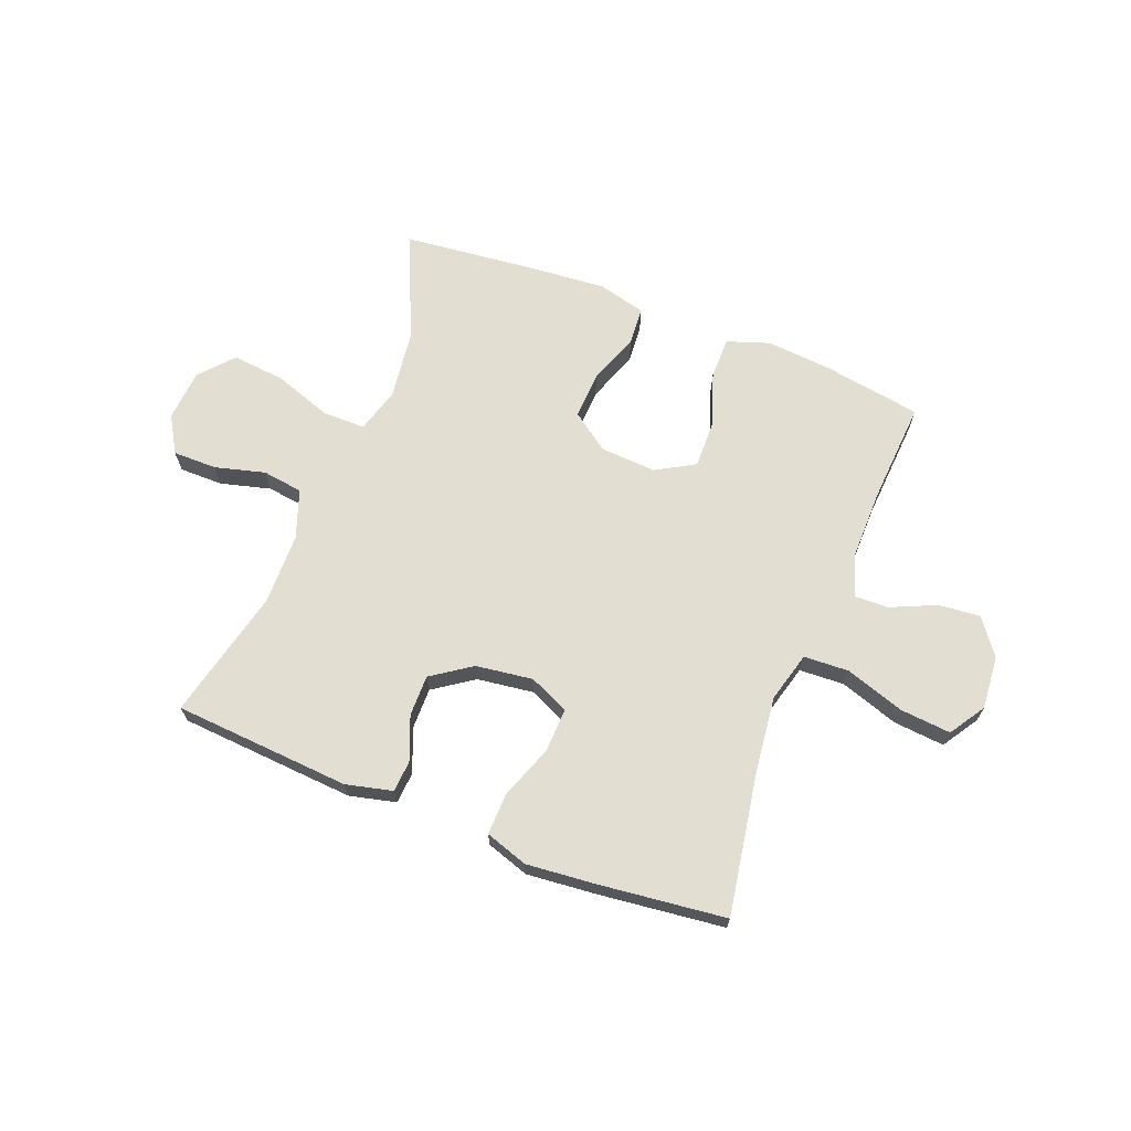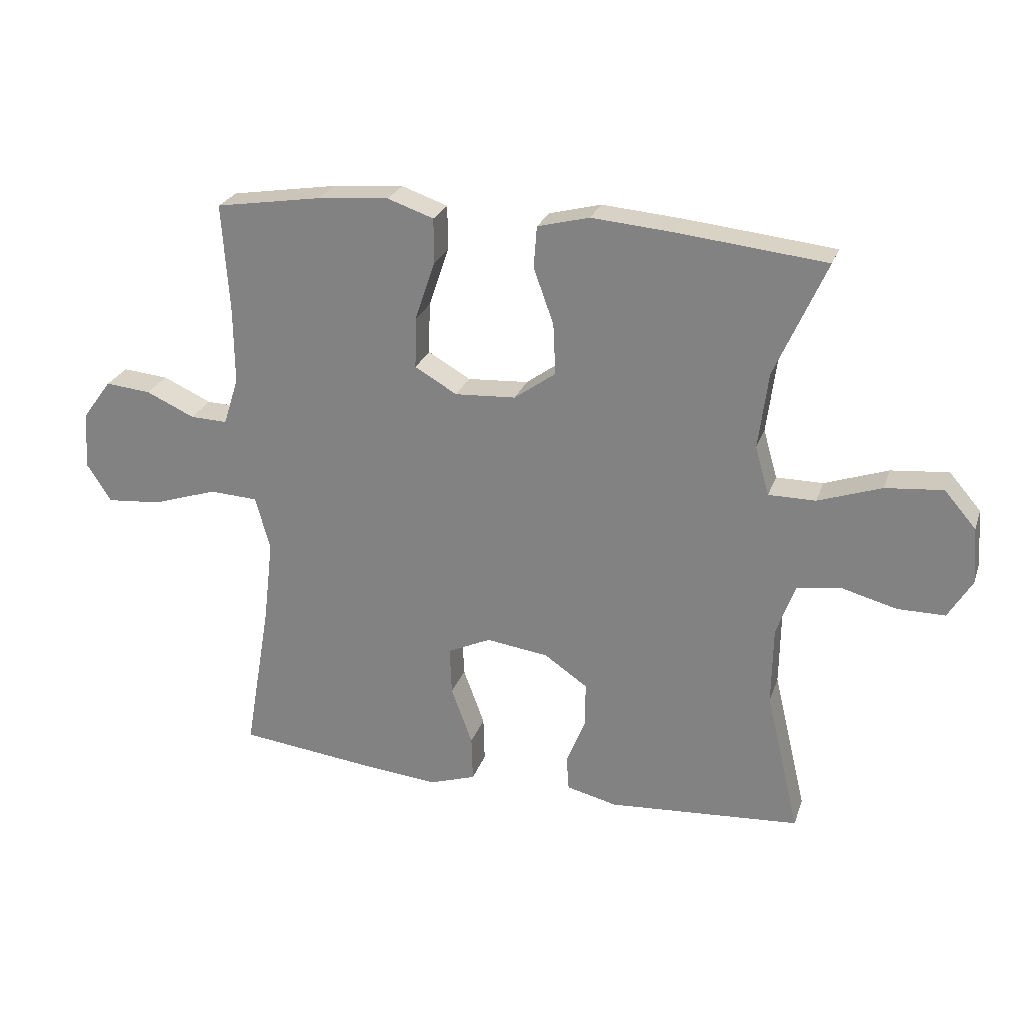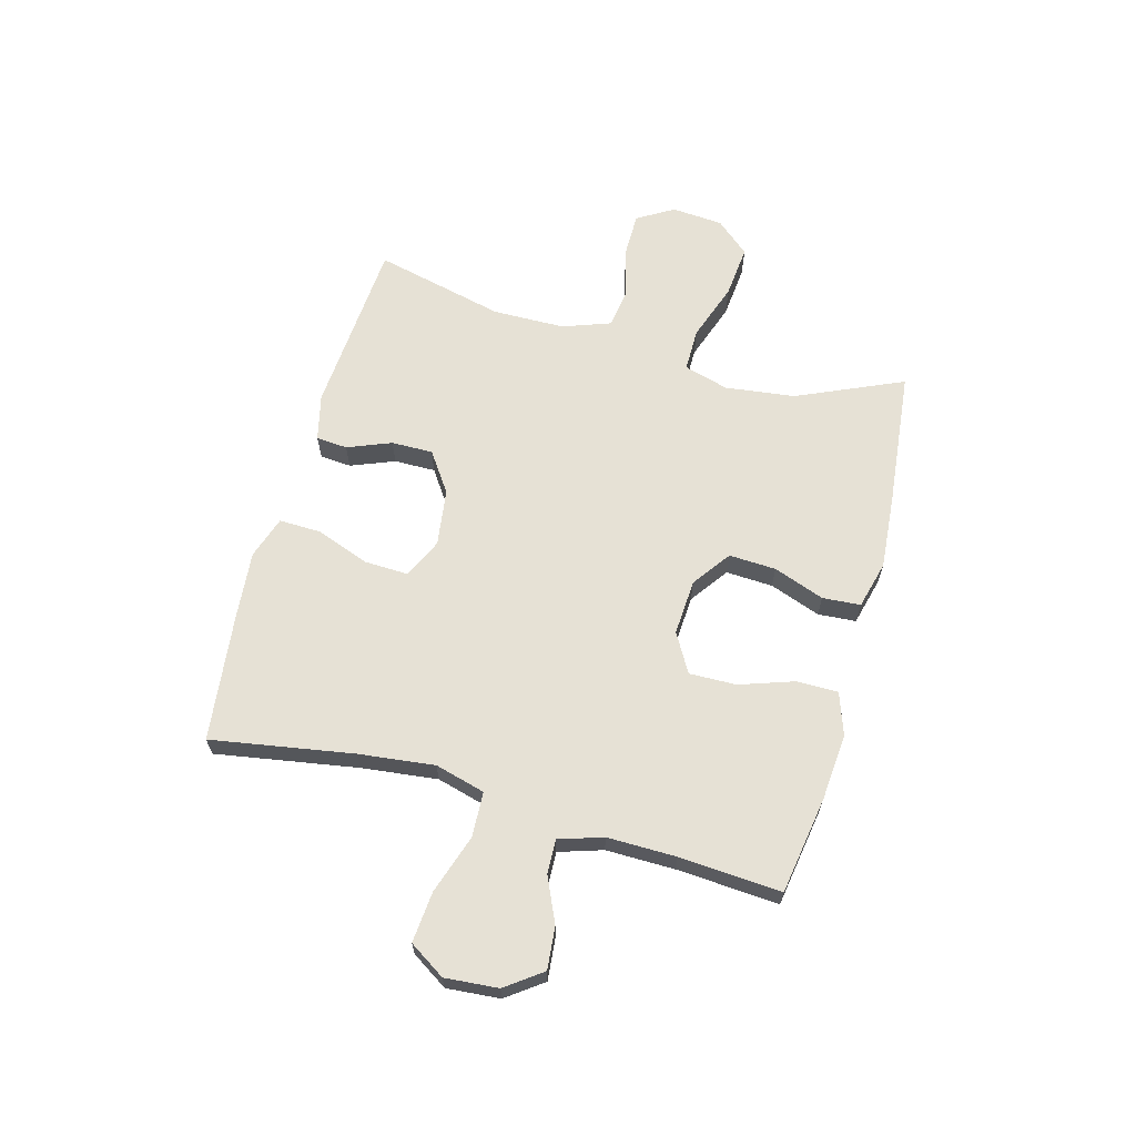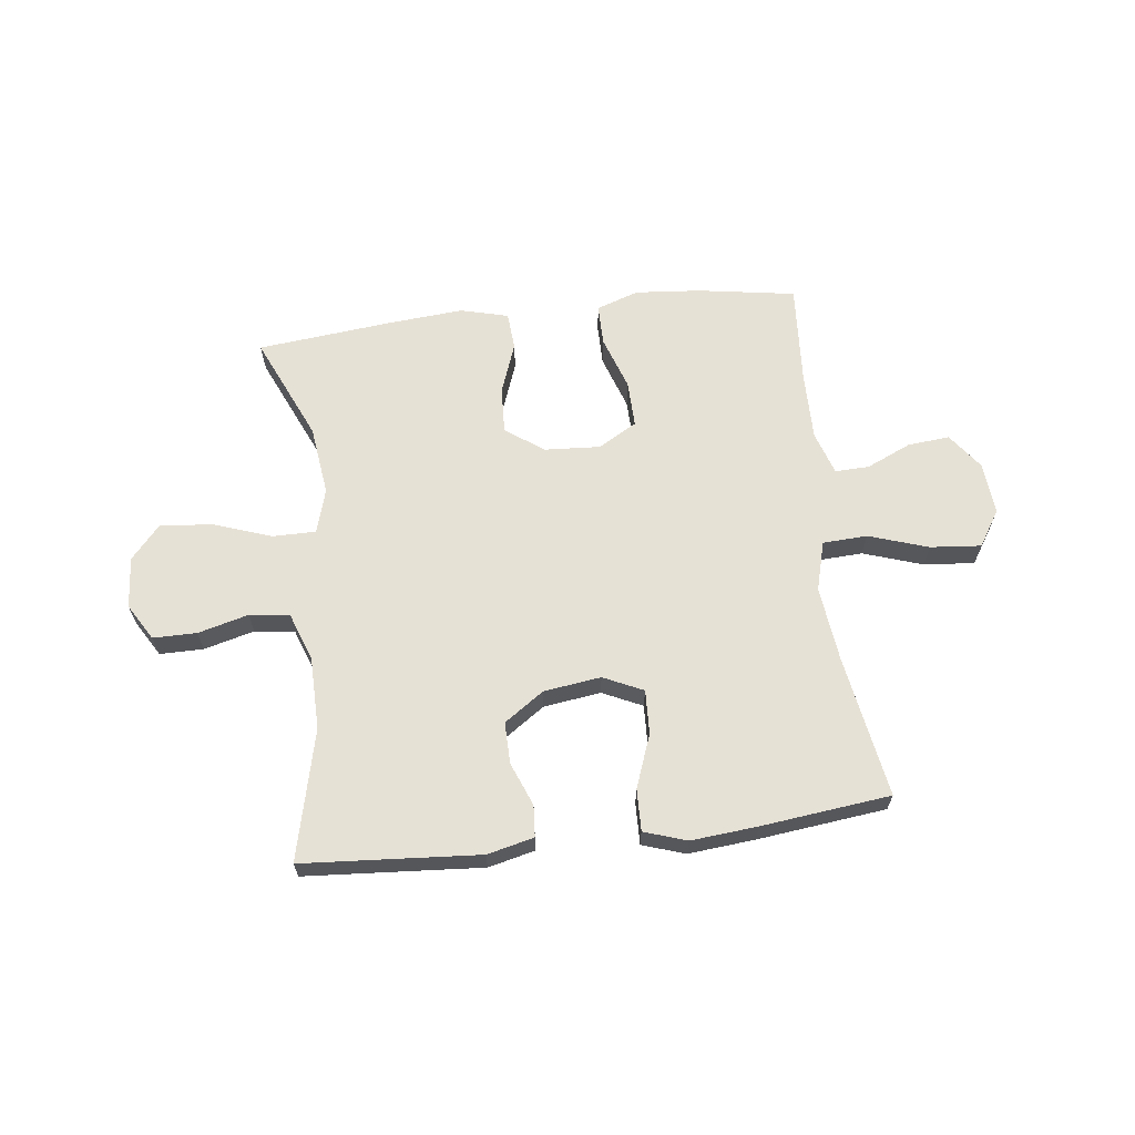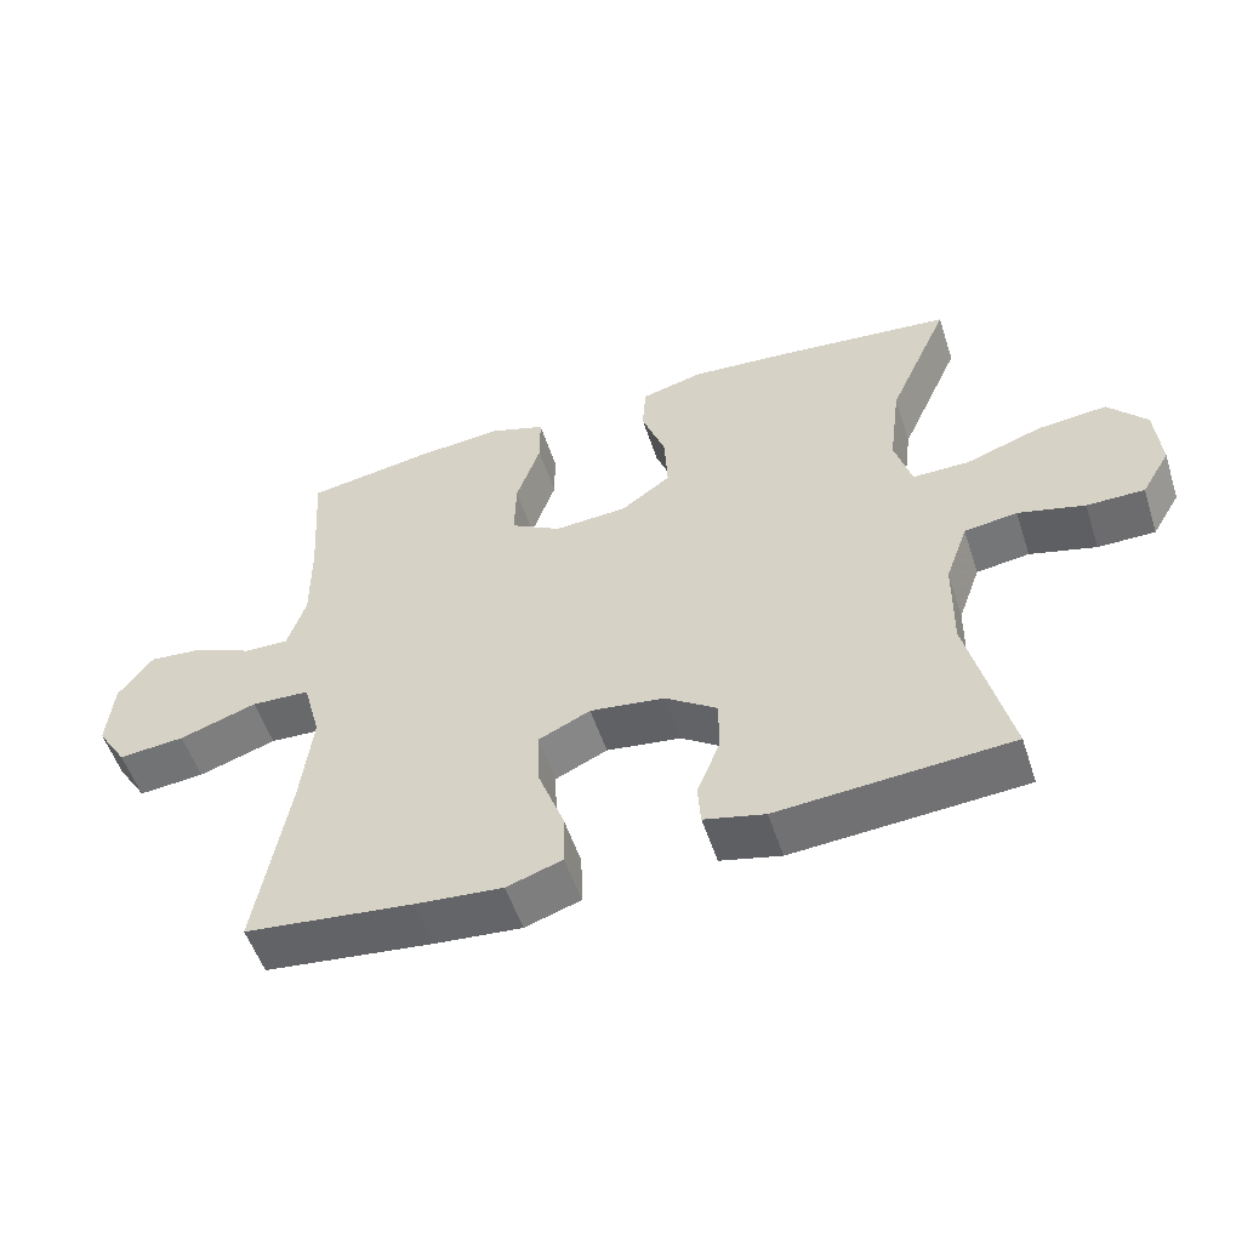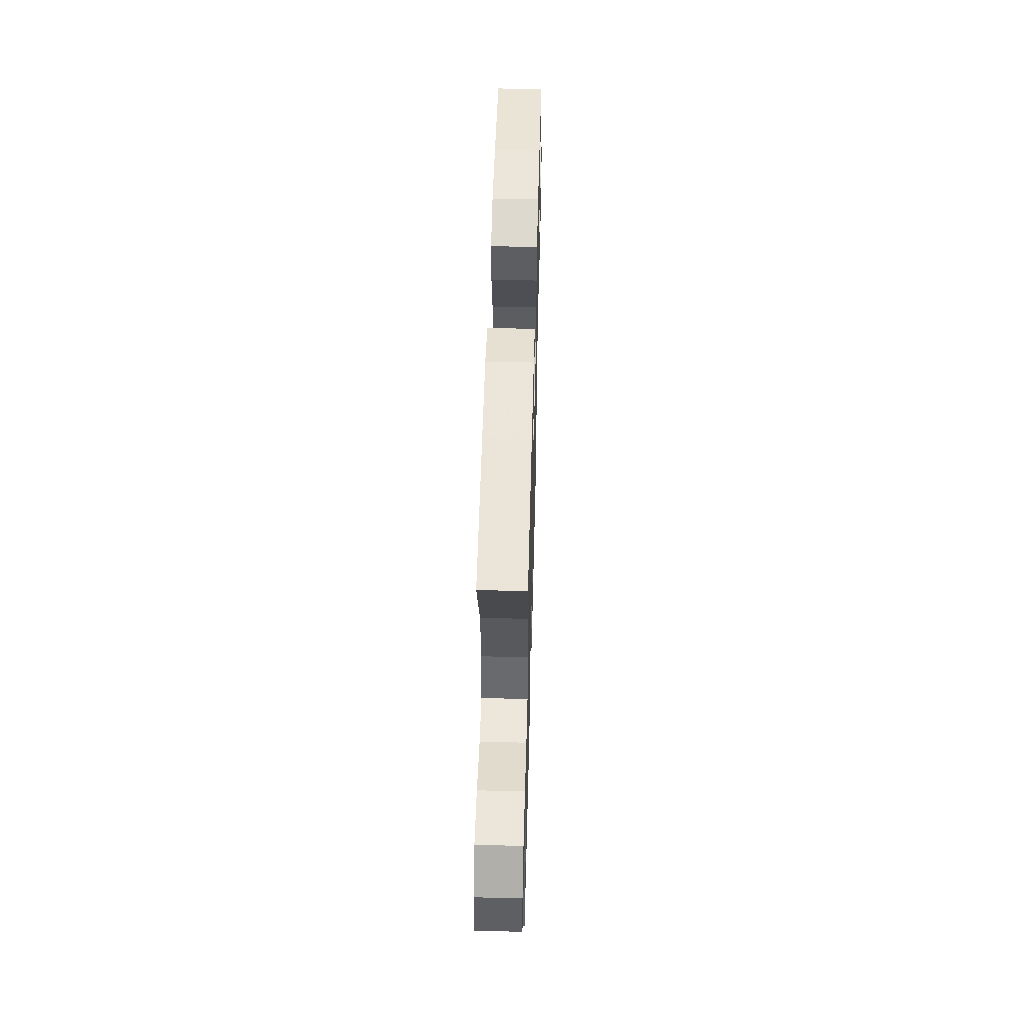
<metadata>
{"format":"obj","ext":"obj","renderer":"f3d","projection":"perspective","resolution":1024,"background":"white","views":[{"elev":67.6,"azim":-158.6,"up":"+Y"},{"elev":25.4,"azim":16.8,"up":"+Z"},{"elev":64.7,"azim":-74.6,"up":"+Y"},{"elev":64.2,"azim":173.2,"up":"+Y"},{"elev":-53.8,"azim":18.1,"up":"+Z"},{"elev":52.8,"azim":91.5,"up":"+Z"}]}
</metadata>
<code>
v -0.5 0.07 0.5
v -0.326 0.07 0.528
v -0.208 0.07 0.538
v -0.132 0.07 0.512
v -0.132 0.07 0.438
v -0.165 0.07 0.341
v -0.167 0.07 0.257
v -0.098 0.07 0.217
v 0.002 0.07 0.223
v 0.07 0.07 0.272
v 0.066 0.07 0.356
v 0.033 0.07 0.447
v 0.038 0.07 0.515
v 0.123 0.07 0.537
v 0.255 0.07 0.526
v 0.5 0.07 0.5
v 0.416 0.07 0.311
v 0.4 0.07 0.186
v 0.423 0.07 0.106
v 0.5 0.07 0.106
v 0.604 0.07 0.142
v 0.698 0.07 0.151
v 0.75 0.07 0.091
v 0.757 0.07 -0.001
v 0.718 0.07 -0.066
v 0.64 0.07 -0.066
v 0.55 0.07 -0.042
v 0.478 0.07 -0.052
v 0.447 0.07 -0.138
v 0.445 0.07 -0.267
v 0.5 0.07 -0.5
v 0.184 0.07 -0.522
v 0.101 0.07 -0.502
v 0.097 0.07 -0.446
v 0.128 0.07 -0.368
v 0.129 0.07 -0.294
v 0.058 0.07 -0.245
v -0.044 0.07 -0.231
v -0.115 0.07 -0.264
v -0.112 0.07 -0.343
v -0.077 0.07 -0.438
v -0.075 0.07 -0.513
v -0.151 0.07 -0.538
v -0.27 0.07 -0.527
v -0.5 0.07 -0.5
v -0.457 0.07 -0.247
v -0.441 0.07 -0.111
v -0.465 0.07 -0.022
v -0.545 0.07 -0.018
v -0.651 0.07 -0.053
v -0.742 0.07 -0.061
v -0.783 0.07 0.003
v -0.775 0.07 0.098
v -0.728 0.07 0.162
v -0.653 0.07 0.155
v -0.573 0.07 0.119
v -0.512 0.07 0.117
v -0.487 0.07 0.195
v -0.488 0.07 0.318
v -0.5 0 0.5
v -0.326 0 0.528
v -0.208 0 0.538
v -0.132 0 0.512
v -0.132 0 0.438
v -0.165 0 0.341
v -0.167 0 0.257
v -0.098 0 0.217
v 0.002 0 0.223
v 0.07 0 0.272
v 0.066 0 0.356
v 0.033 0 0.447
v 0.038 0 0.515
v 0.123 0 0.537
v 0.255 0 0.526
v 0.5 0 0.5
v 0.416 0 0.311
v 0.4 0 0.186
v 0.423 0 0.106
v 0.5 0 0.106
v 0.604 0 0.142
v 0.698 0 0.151
v 0.75 0 0.091
v 0.757 0 -0.001
v 0.718 0 -0.066
v 0.64 0 -0.066
v 0.55 0 -0.042
v 0.478 0 -0.052
v 0.447 0 -0.138
v 0.445 0 -0.267
v 0.5 0 -0.5
v 0.184 0 -0.522
v 0.101 0 -0.502
v 0.097 0 -0.446
v 0.128 0 -0.368
v 0.129 0 -0.294
v 0.058 0 -0.245
v -0.044 0 -0.231
v -0.115 0 -0.264
v -0.112 0 -0.343
v -0.077 0 -0.438
v -0.075 0 -0.513
v -0.151 0 -0.538
v -0.27 0 -0.527
v -0.5 0 -0.5
v -0.457 0 -0.247
v -0.441 0 -0.111
v -0.465 0 -0.022
v -0.545 0 -0.018
v -0.651 0 -0.053
v -0.742 0 -0.061
v -0.783 0 0.003
v -0.775 0 0.098
v -0.728 0 0.162
v -0.653 0 0.155
v -0.573 0 0.119
v -0.512 0 0.117
v -0.487 0 0.195
v -0.488 0 0.318
f 54 55 56
f 53 54 56
f 52 53 56
f 51 52 56
f 50 51 56
f 49 50 56
f 48 49 56 57
f 44 45 46
f 43 44 46
f 42 43 46
f 41 42 46
f 40 41 46
f 39 40 46 47
f 38 39 47 48
f 33 34 35
f 32 33 35
f 31 32 35
f 30 31 35
f 29 30 35 36
f 28 29 36 37
f 25 26 27
f 24 25 27
f 23 24 27
f 22 23 27
f 21 22 27
f 20 21 27
f 19 20 27 28
f 15 16 17
f 14 15 17
f 13 14 17
f 12 13 17
f 11 12 17
f 10 11 17 18
f 9 10 18 19
f 4 5 6
f 3 4 6
f 2 3 6
f 1 2 6
f 59 1 6
f 58 59 6 7
f 38 48 57
f 37 38 57
f 28 37 57
f 19 28 57
f 9 19 57
f 8 9 57
f 7 8 57 58
f 115 114 113
f 115 113 112
f 115 112 111
f 115 111 110
f 115 110 109
f 115 109 108
f 116 115 108 107
f 105 104 103
f 105 103 102
f 105 102 101
f 105 101 100
f 105 100 99
f 106 105 99 98
f 107 106 98 97
f 94 93 92
f 94 92 91
f 94 91 90
f 94 90 89
f 95 94 89 88
f 96 95 88 87
f 86 85 84
f 86 84 83
f 86 83 82
f 86 82 81
f 86 81 80
f 86 80 79
f 87 86 79 78
f 76 75 74
f 76 74 73
f 76 73 72
f 76 72 71
f 76 71 70
f 77 76 70 69
f 78 77 69 68
f 65 64 63
f 65 63 62
f 65 62 61
f 65 61 60
f 65 60 118
f 66 65 118 117
f 116 107 97
f 116 97 96
f 116 96 87
f 116 87 78
f 116 78 68
f 116 68 67
f 117 116 67 66
f 1 60 61 2
f 2 61 62 3
f 3 62 63 4
f 4 63 64 5
f 5 64 65 6
f 6 65 66 7
f 7 66 67 8
f 8 67 68 9
f 9 68 69 10
f 10 69 70 11
f 11 70 71 12
f 12 71 72 13
f 13 72 73 14
f 14 73 74 15
f 15 74 75 16
f 16 75 76 17
f 17 76 77 18
f 18 77 78 19
f 19 78 79 20
f 20 79 80 21
f 21 80 81 22
f 22 81 82 23
f 23 82 83 24
f 24 83 84 25
f 25 84 85 26
f 26 85 86 27
f 27 86 87 28
f 28 87 88 29
f 29 88 89 30
f 30 89 90 31
f 31 90 91 32
f 32 91 92 33
f 33 92 93 34
f 34 93 94 35
f 35 94 95 36
f 36 95 96 37
f 37 96 97 38
f 38 97 98 39
f 39 98 99 40
f 40 99 100 41
f 41 100 101 42
f 42 101 102 43
f 43 102 103 44
f 44 103 104 45
f 45 104 105 46
f 46 105 106 47
f 47 106 107 48
f 48 107 108 49
f 49 108 109 50
f 50 109 110 51
f 51 110 111 52
f 52 111 112 53
f 53 112 113 54
f 54 113 114 55
f 55 114 115 56
f 56 115 116 57
f 57 116 117 58
f 58 117 118 59
f 59 118 60 1

</code>
